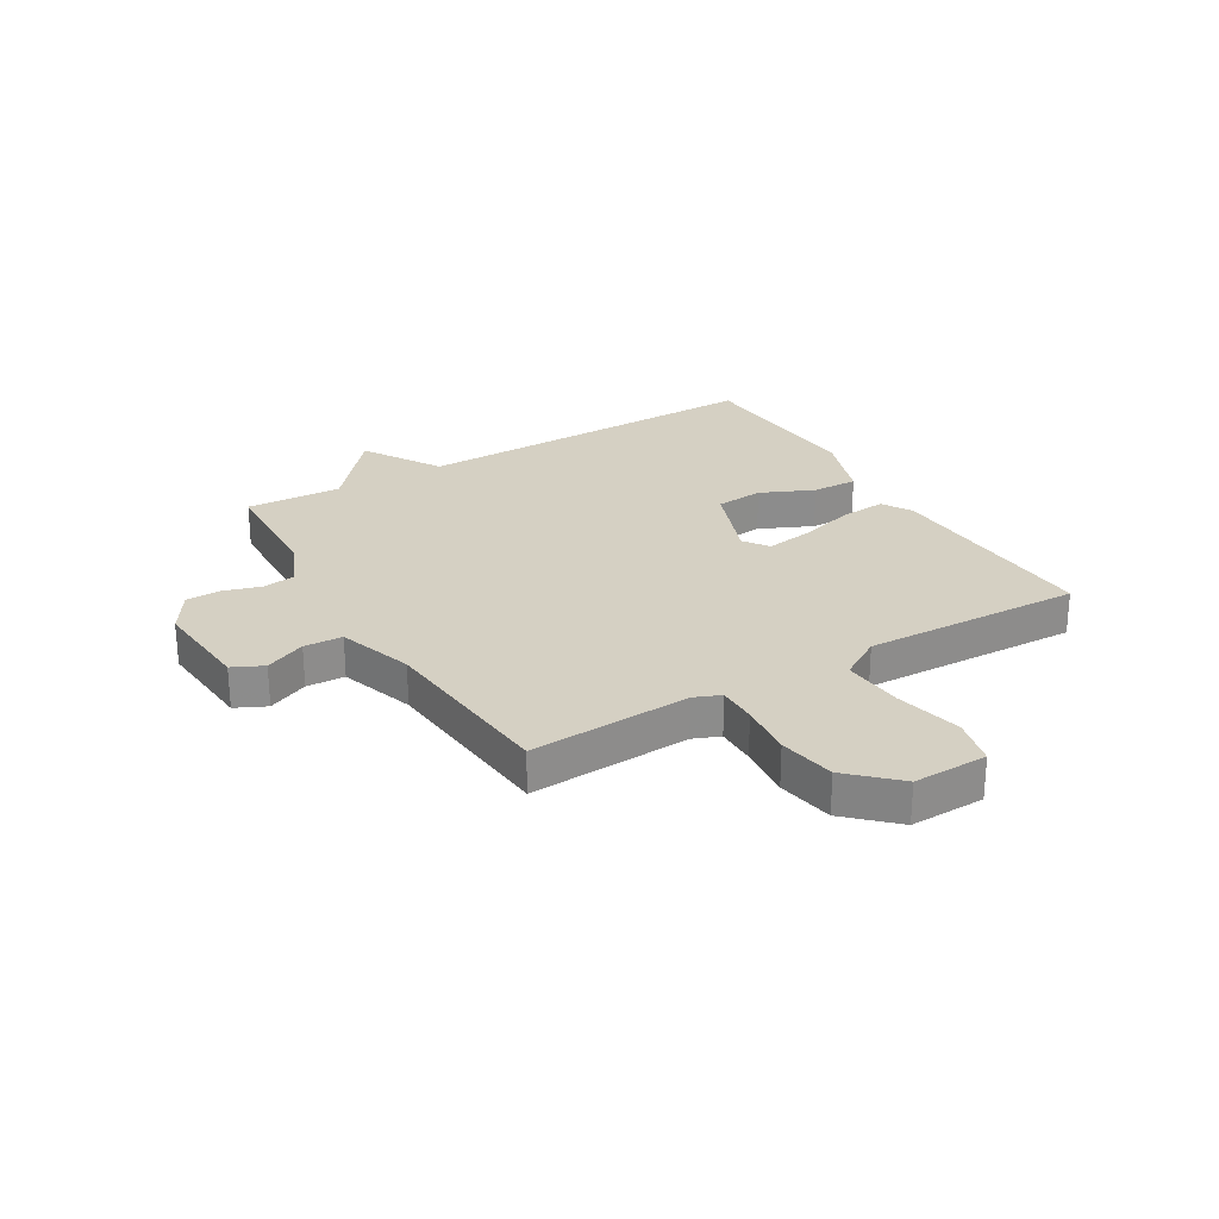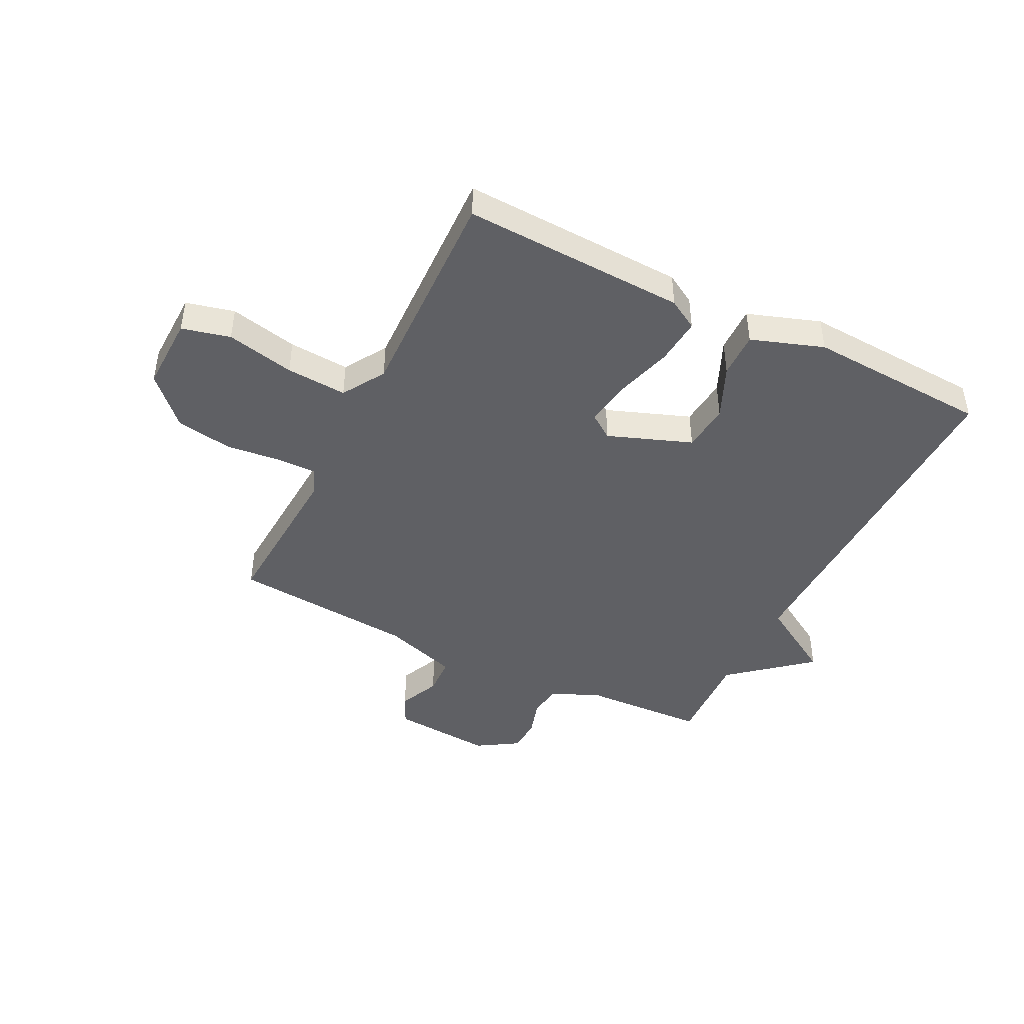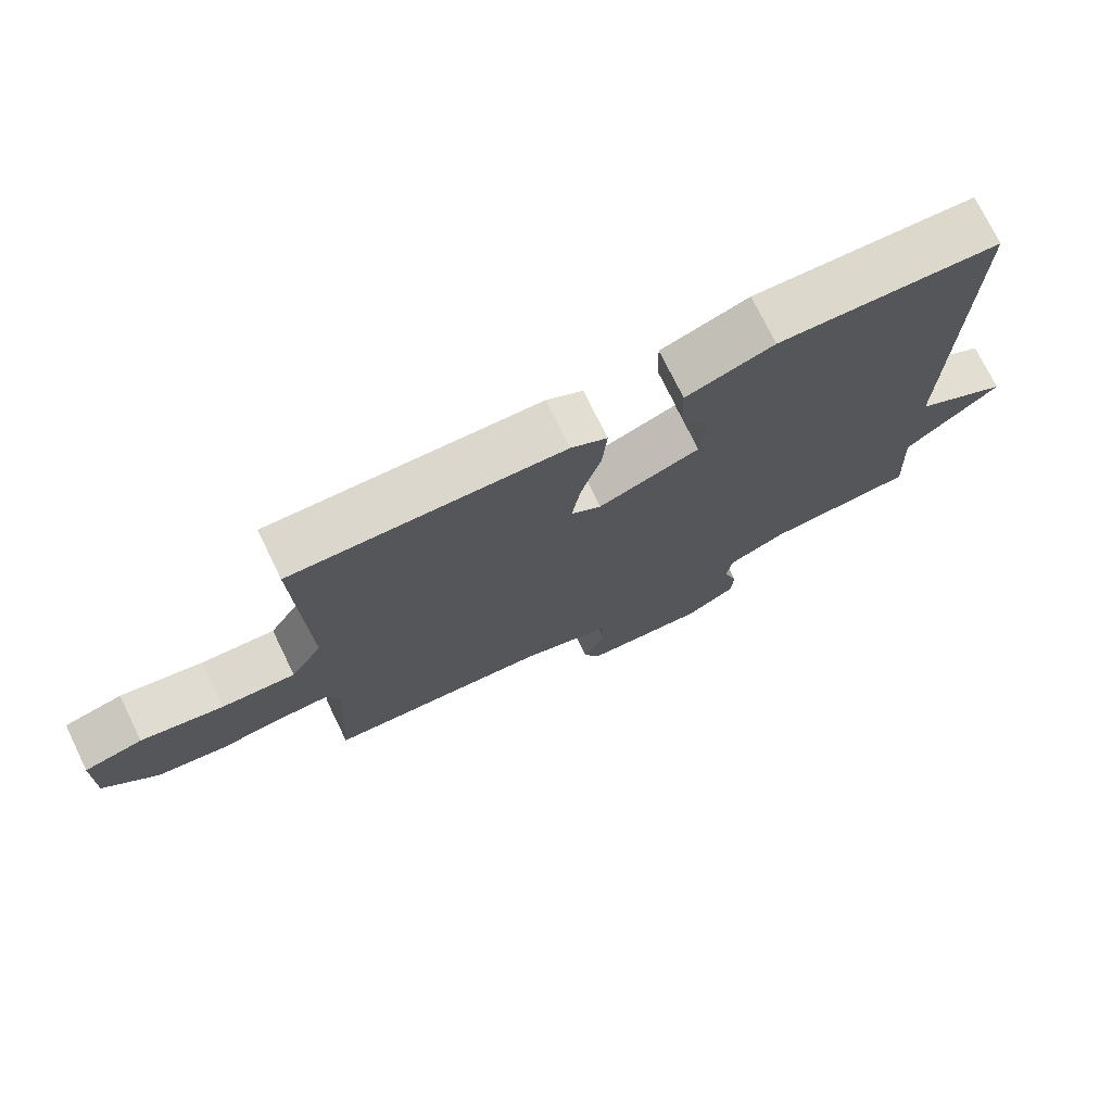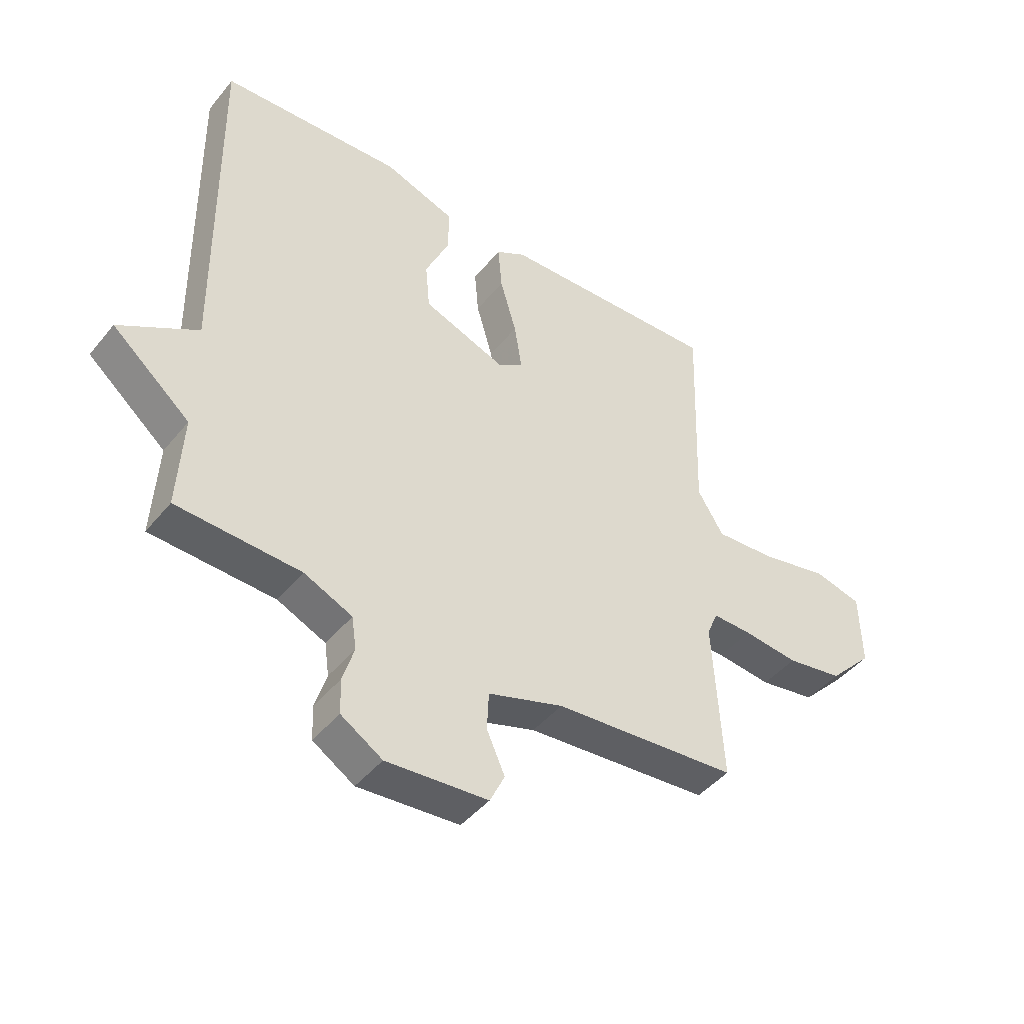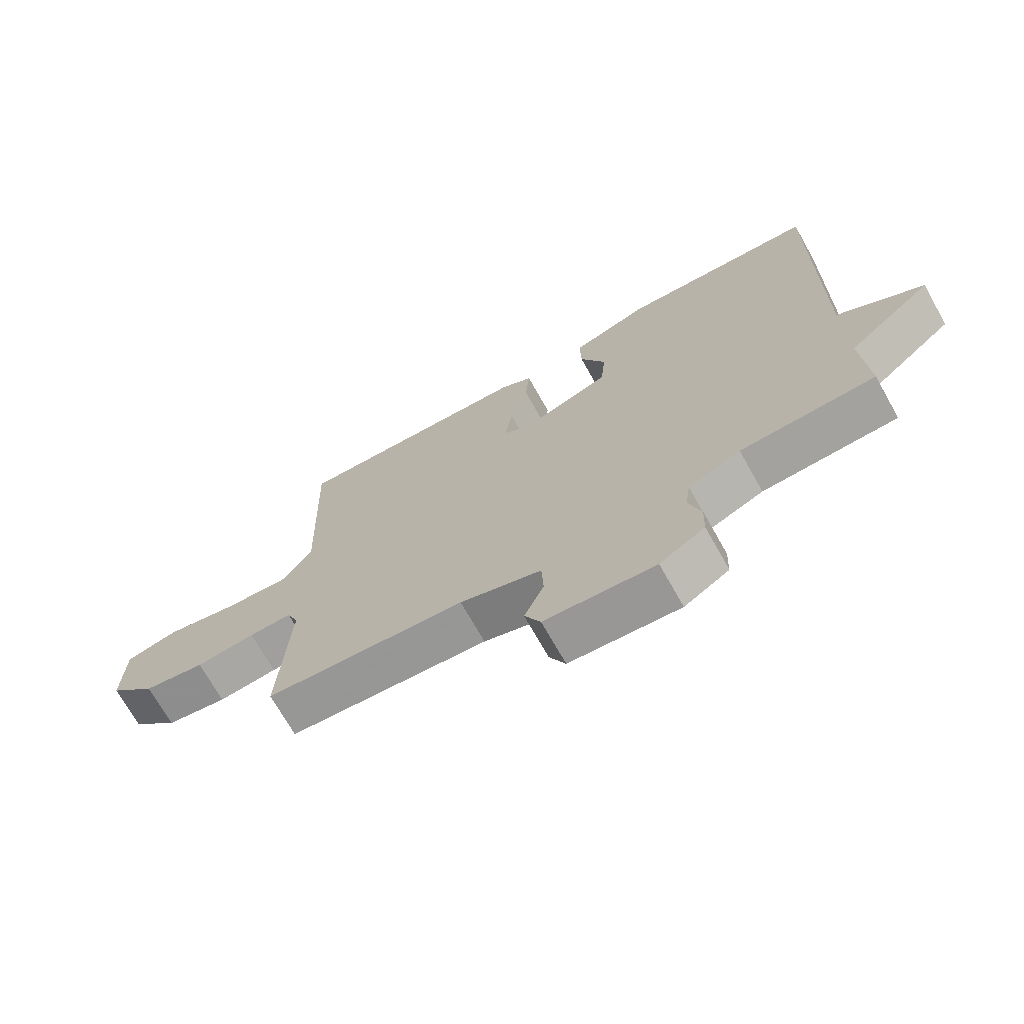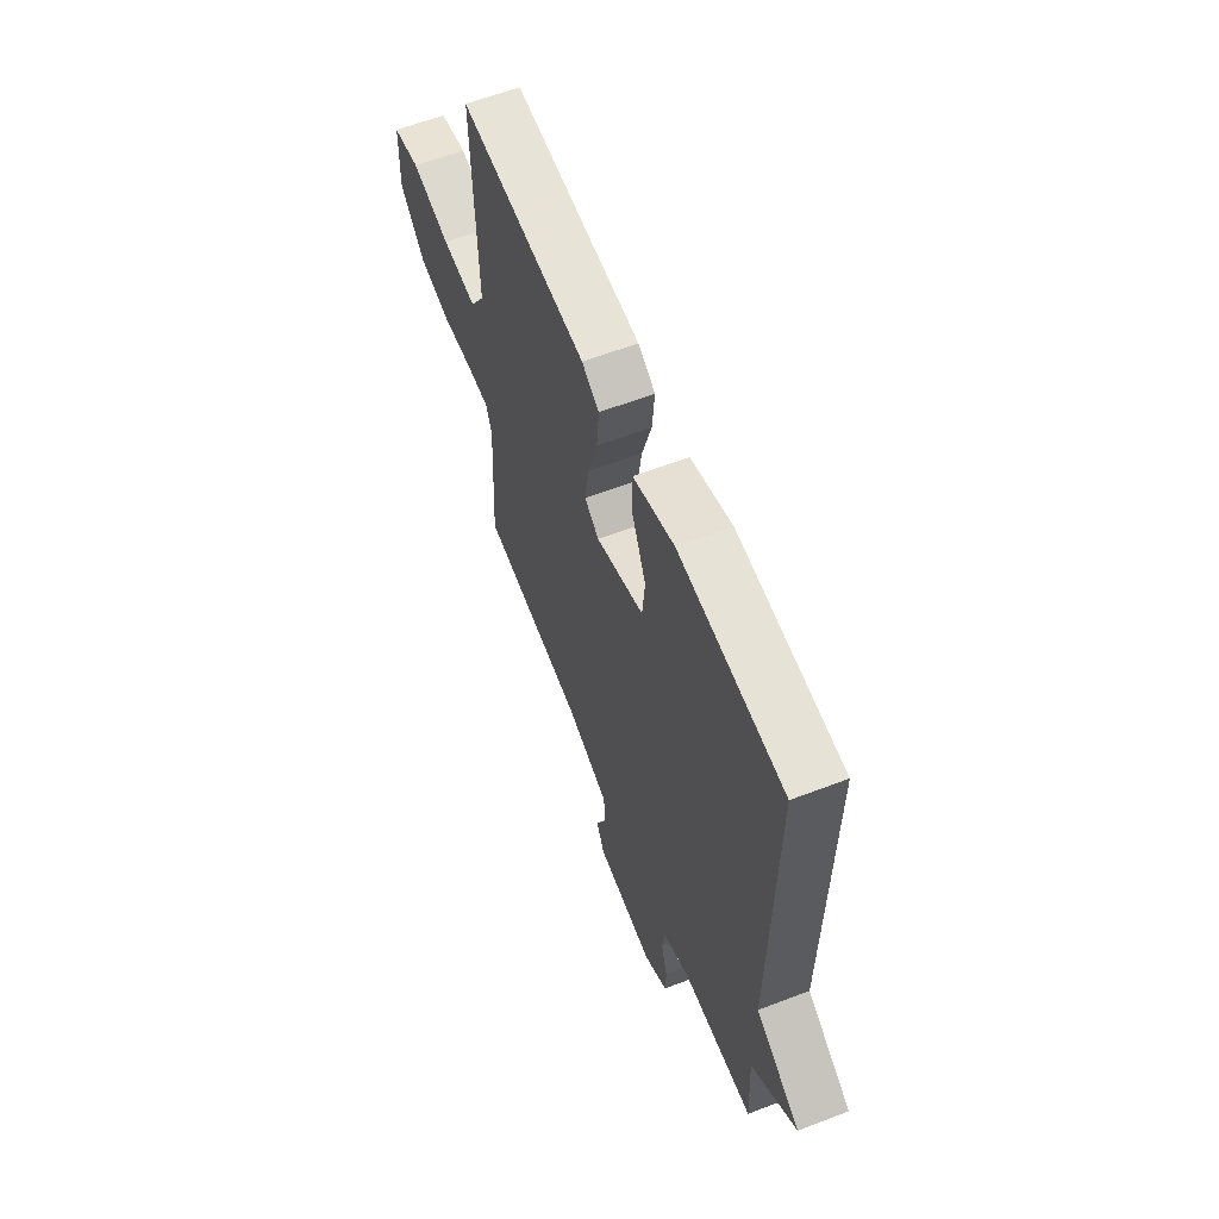
<metadata>
{"format":"obj","ext":"obj","renderer":"f3d","projection":"perspective","resolution":1024,"background":"white","views":[{"elev":26.2,"azim":-120.8,"up":"+Y"},{"elev":-44.4,"azim":-26.7,"up":"+Y"},{"elev":74.6,"azim":-26.1,"up":"+Z"},{"elev":-44.8,"azim":143.6,"up":"+Z"},{"elev":-71.0,"azim":29.4,"up":"+Z"},{"elev":60.9,"azim":68.7,"up":"+Z"}]}
</metadata>
<code>
v -0.5 0.07 0.5
v -0.107 0.07 0.485
v -0.054 0.07 0.454
v -0.061 0.07 0.372
v -0.09 0.07 0.272
v -0.103 0.07 0.189
v -0.059 0.07 0.158
v 0.088 0.07 0.213
v 0.096 0.07 0.298
v 0.054 0.07 0.392
v 0.052 0.07 0.473
v 0.179 0.07 0.517
v 0.5 0.07 0.5
v 0.491 0.07 -0.131
v 0.629 0.07 -0.214
v 0.491 0.07 -0.331
v 0.5 0.07 -0.5
v 0.282 0.07 -0.51
v 0.197 0.07 -0.548
v 0.189 0.07 -0.606
v 0.209 0.07 -0.671
v 0.207 0.07 -0.732
v 0.134 0.07 -0.778
v -0.045 0.07 -0.764
v -0.071 0.07 -0.71
v -0.039 0.07 -0.638
v -0.042 0.07 -0.57
v -0.175 0.07 -0.527
v -0.5 0.07 -0.5
v -0.484 0.07 -0.215
v -0.503 0.07 -0.168
v -0.573 0.07 -0.169
v -0.67 0.07 -0.18
v -0.77 0.07 -0.163
v -0.848 0.07 -0.082
v -0.845 0.07 0.05
v -0.76 0.07 0.071
v -0.64 0.07 0.045
v -0.533 0.07 0.038
v -0.487 0.07 0.113
v -0.5 0 0.5
v -0.107 0 0.485
v -0.054 0 0.454
v -0.061 0 0.372
v -0.09 0 0.272
v -0.103 0 0.189
v -0.059 0 0.158
v 0.088 0 0.213
v 0.096 0 0.298
v 0.054 0 0.392
v 0.052 0 0.473
v 0.179 0 0.517
v 0.5 0 0.5
v 0.491 0 -0.131
v 0.629 0 -0.214
v 0.491 0 -0.331
v 0.5 0 -0.5
v 0.282 0 -0.51
v 0.197 0 -0.548
v 0.189 0 -0.606
v 0.209 0 -0.671
v 0.207 0 -0.732
v 0.134 0 -0.778
v -0.045 0 -0.764
v -0.071 0 -0.71
v -0.039 0 -0.638
v -0.042 0 -0.57
v -0.175 0 -0.527
v -0.5 0 -0.5
v -0.484 0 -0.215
v -0.503 0 -0.168
v -0.573 0 -0.169
v -0.67 0 -0.18
v -0.77 0 -0.163
v -0.848 0 -0.082
v -0.845 0 0.05
v -0.76 0 0.071
v -0.64 0 0.045
v -0.533 0 0.038
v -0.487 0 0.113
f 36 37 38
f 35 36 38
f 34 35 38
f 33 34 38
f 32 33 38
f 31 32 38 39
f 30 31 39 40
f 28 29 30
f 27 28 30 40
f 24 25 26
f 23 24 26
f 22 23 26
f 21 22 26
f 20 21 26
f 19 20 26 27
f 27 40 1
f 19 27 1
f 18 19 1
f 14 15 16
f 12 13 14
f 11 12 14
f 10 11 14
f 9 10 14
f 8 9 14 16
f 16 17 18
f 8 16 18
f 7 8 18
f 3 4 5
f 2 3 5
f 1 2 5
f 1 5 6
f 18 1 6
f 6 7 18
f 78 77 76
f 78 76 75
f 78 75 74
f 78 74 73
f 78 73 72
f 79 78 72 71
f 80 79 71 70
f 70 69 68
f 80 70 68 67
f 66 65 64
f 66 64 63
f 66 63 62
f 66 62 61
f 66 61 60
f 67 66 60 59
f 41 80 67
f 41 67 59
f 41 59 58
f 56 55 54
f 54 53 52
f 54 52 51
f 54 51 50
f 54 50 49
f 56 54 49 48
f 58 57 56
f 58 56 48
f 58 48 47
f 45 44 43
f 45 43 42
f 45 42 41
f 46 45 41
f 46 41 58
f 58 47 46
f 1 41 42 2
f 2 42 43 3
f 3 43 44 4
f 4 44 45 5
f 5 45 46 6
f 6 46 47 7
f 7 47 48 8
f 8 48 49 9
f 9 49 50 10
f 10 50 51 11
f 11 51 52 12
f 12 52 53 13
f 13 53 54 14
f 14 54 55 15
f 15 55 56 16
f 16 56 57 17
f 17 57 58 18
f 18 58 59 19
f 19 59 60 20
f 20 60 61 21
f 21 61 62 22
f 22 62 63 23
f 23 63 64 24
f 24 64 65 25
f 25 65 66 26
f 26 66 67 27
f 27 67 68 28
f 28 68 69 29
f 29 69 70 30
f 30 70 71 31
f 31 71 72 32
f 32 72 73 33
f 33 73 74 34
f 34 74 75 35
f 35 75 76 36
f 36 76 77 37
f 37 77 78 38
f 38 78 79 39
f 39 79 80 40
f 40 80 41 1

</code>
